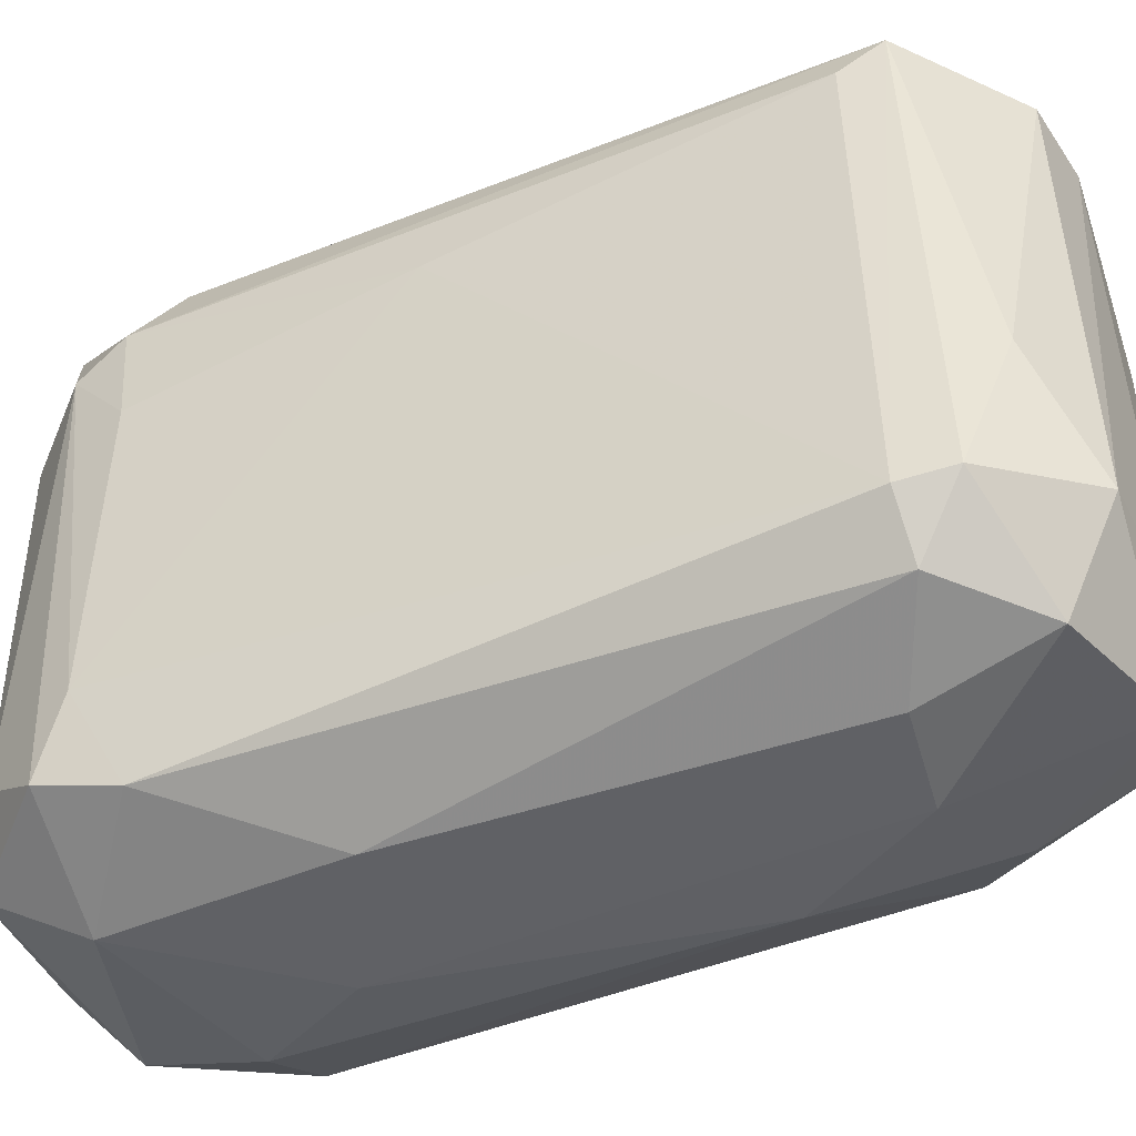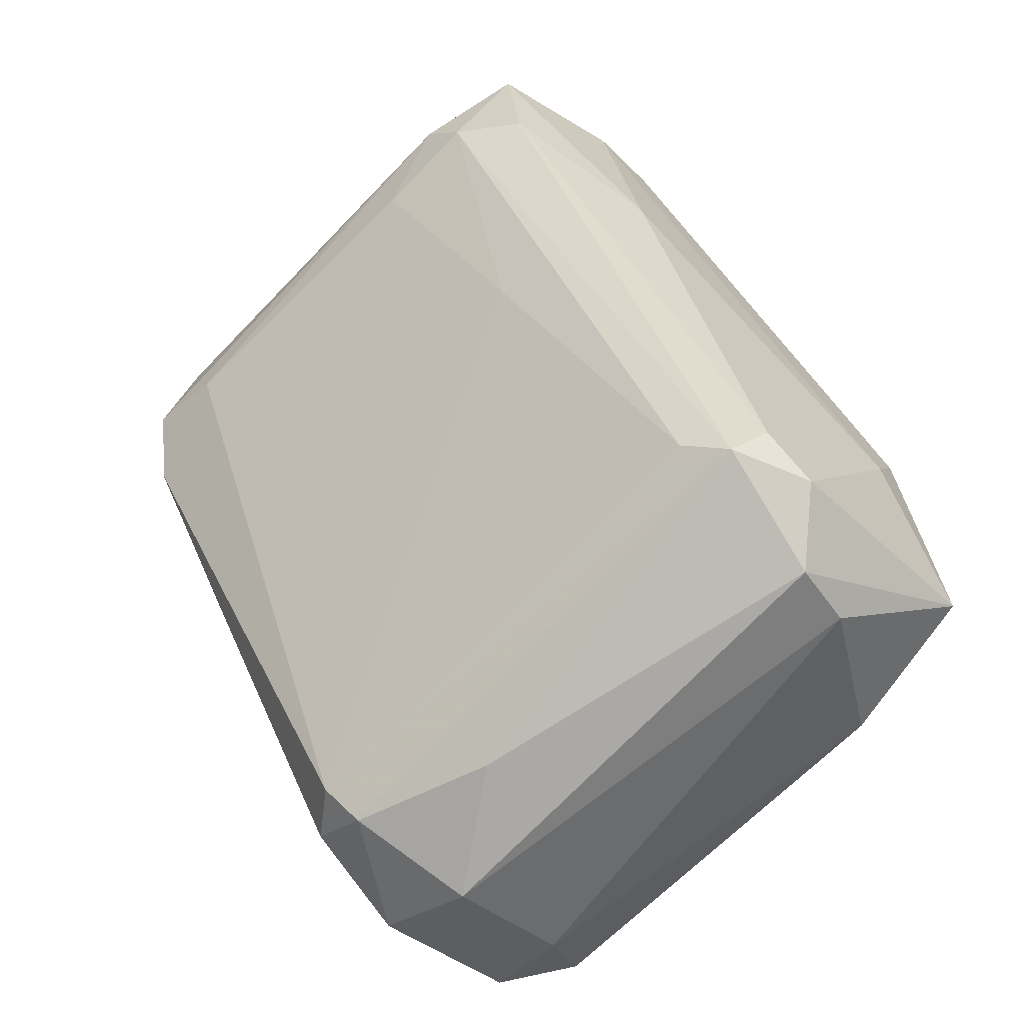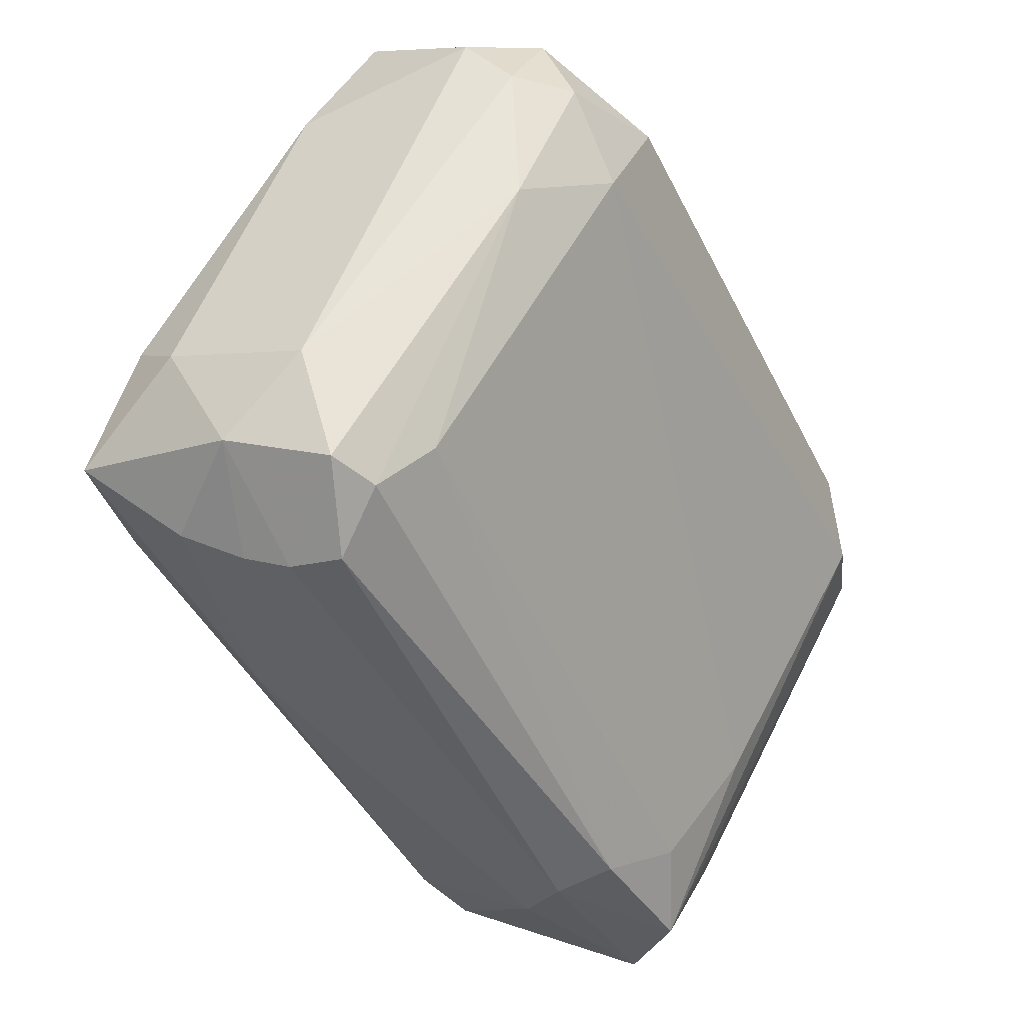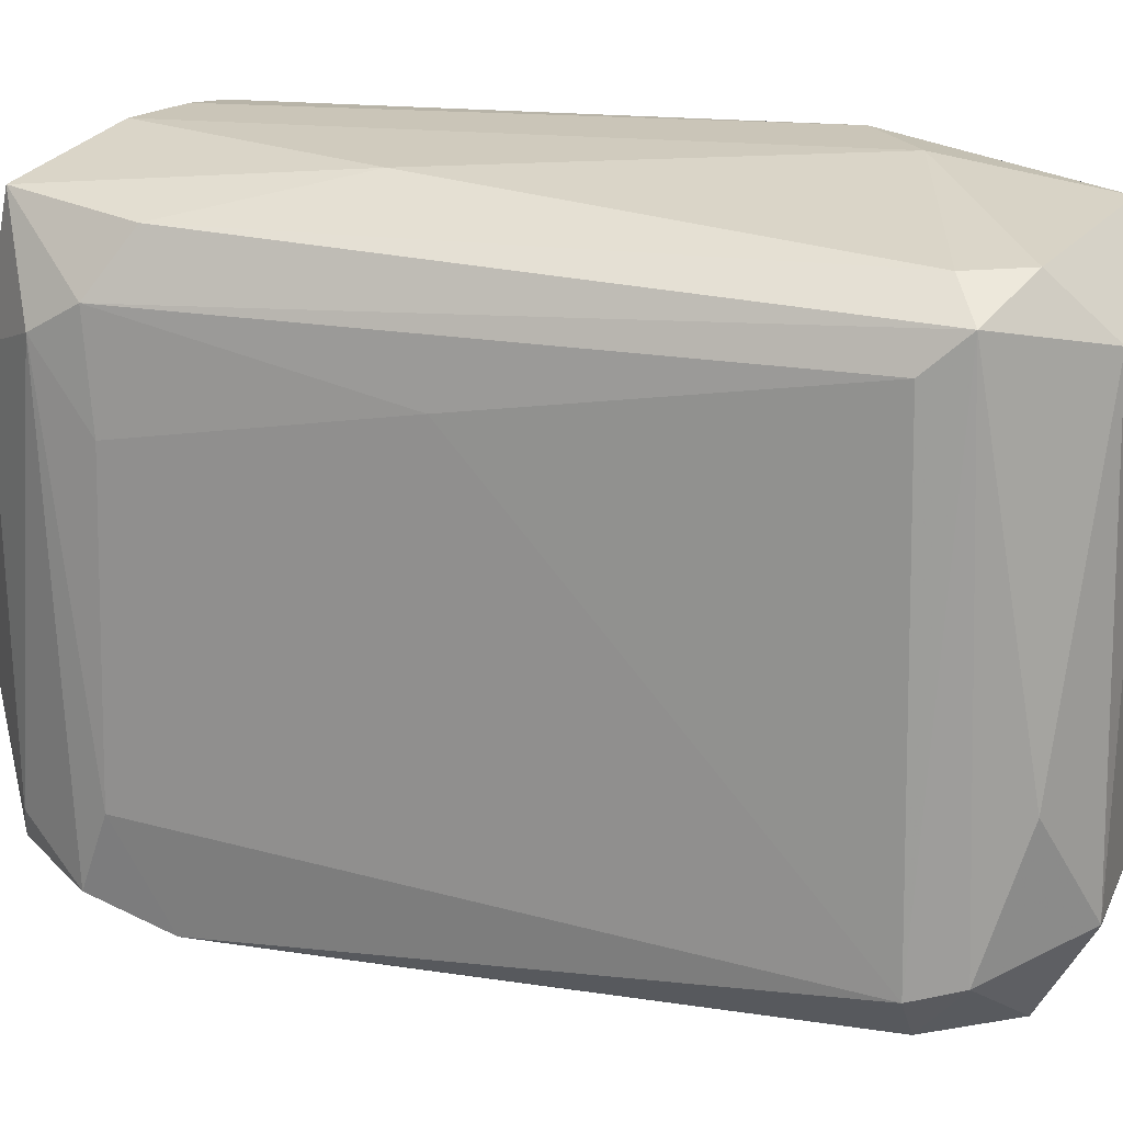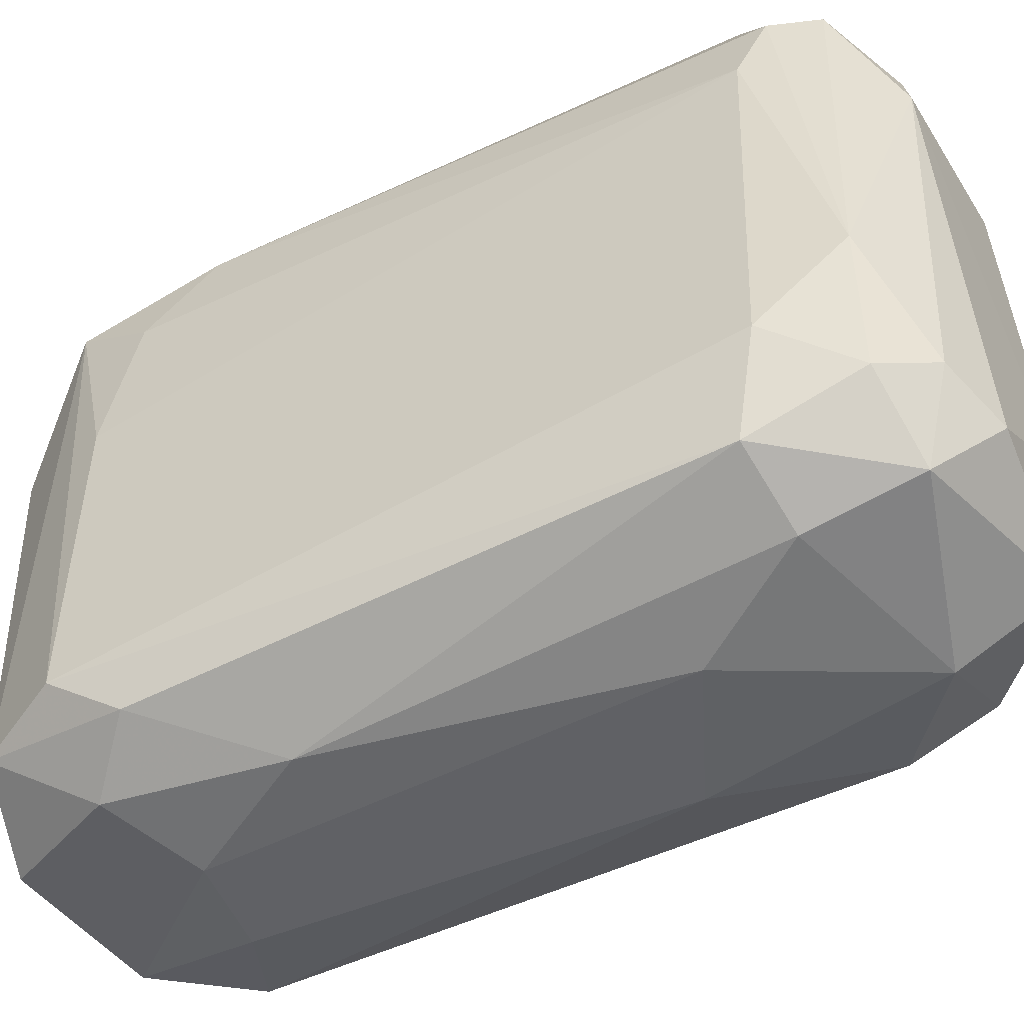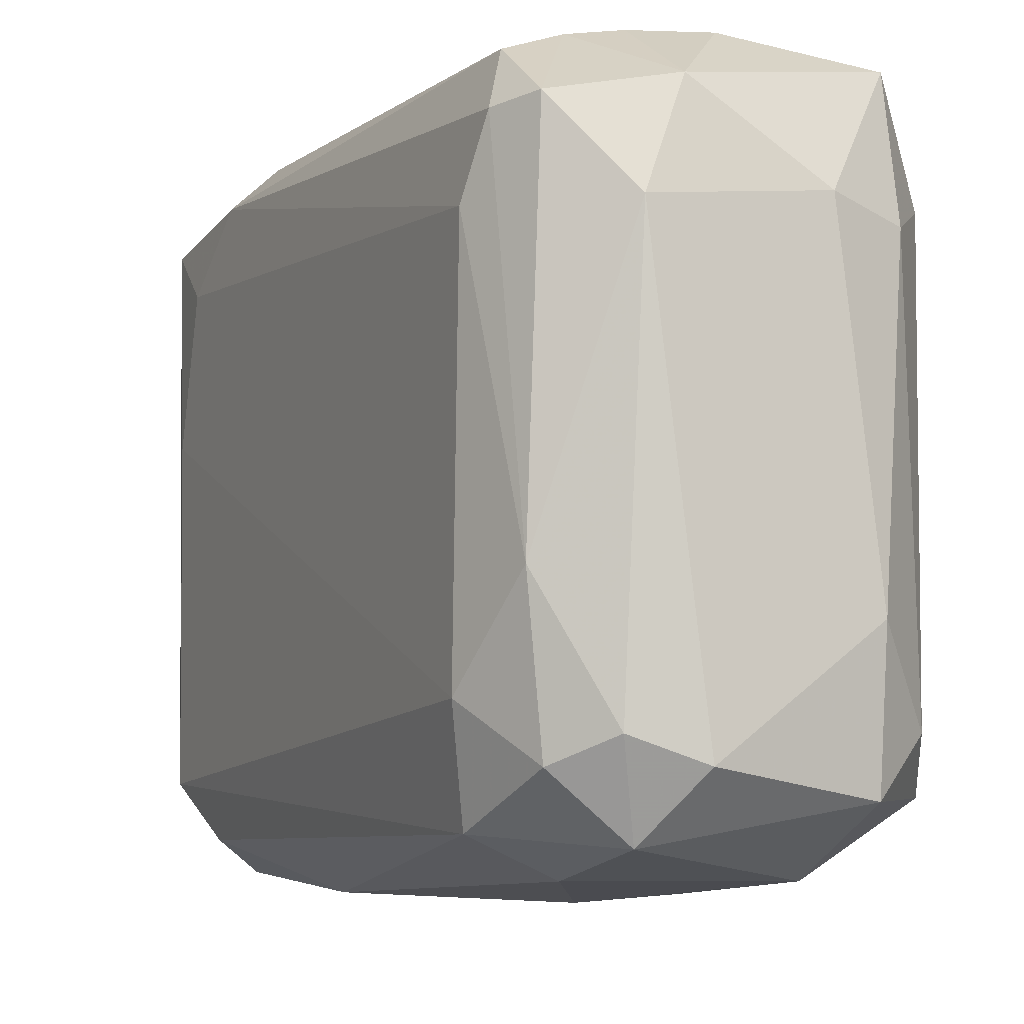
<metadata>
{"format":"obj","ext":"obj","renderer":"f3d","projection":"perspective","resolution":1024,"background":"white","views":[{"elev":-45.9,"azim":-36.5,"up":"+Z"},{"elev":-72.7,"azim":-44.4,"up":"+Y"},{"elev":58.1,"azim":26.9,"up":"+Y"},{"elev":20.3,"azim":-43.6,"up":"+Z"},{"elev":-51.2,"azim":148.1,"up":"+Z"},{"elev":-7.0,"azim":-176.3,"up":"+Z"}]}
</metadata>
<code>
o convex_0
v -0.01581 0.006386 -0.03647
v -0.01196 0.0353 0.03679
v -0.006811 0.03658 0.03614
v 0.01503 -0.04758 0.0265
v 0.0356 -0.02124 -0.02555
v -0.005531 0.04622 -0.02618
v -0.03702 0.02566 0.02264
v -0.001675 -0.04181 -0.02683
v 0.03689 -0.0251 0.03036
v -0.03638 0.02309 -0.02812
v 0.00153 -0.04374 0.02971
v -0.001031 0.0443 0.02779
v 0.02853 -0.03924 -0.03133
v -0.02931 0.04045 0.02135
v -0.006175 0.03401 -0.03518
v -0.03252 0.03723 -0.02876
v -0.0338 0.03209 0.03357
v 0.02082 -0.02188 0.03678
v 0.002174 0.04109 -0.0204
v -0.01389 0.0488 0.01943
v 0.03624 -0.03538 0.01686
v 0.01503 -0.04888 -0.02297
v 0.01696 -0.02445 -0.03647
v -0.03509 0.01924 0.01429
v 0.03045 -0.01546 -0.03133
v -0.01902 0.04687 -0.02618
v 0.03367 -0.01674 0.02457
v 0.002174 -0.03988 -0.03197
v -0.01389 0.006386 0.03614
v 0.03367 -0.0341 0.03292
v 0.02467 -0.01225 0.03678
v 0.00153 0.03722 -0.03134
v -0.001675 -0.04052 0.02585
v 0.03624 -0.03153 -0.02684
v 0.009886 -0.04309 0.03292
v -0.02609 0.02887 -0.03519
v -0.0171 0.04494 0.03036
v 0.006674 -0.04823 -0.01076
v -0.03317 0.03916 -0.01398
v 0.00153 0.04237 0.02007
v 0.01696 -0.008388 -0.03647
v -0.03188 0.01538 -0.03133
v -0.03059 0.01795 0.03229
v 0.02853 -0.04181 -0.02298
v 0.0221 -0.04502 0.02521
v -0.0126 0.04366 -0.03262
v -0.03574 0.01988 -0.01976
v -0.001675 0.03916 0.03421
v -0.004243 0.04751 -0.01012
v 0.01374 -0.04309 -0.03326
v -0.006811 0.01923 -0.03712
v 0.02917 -0.01032 0.03228
v -0.03509 0.02052 0.02585
v 0.0356 -0.01996 0.009143
v 0.008605 -0.03088 -0.03583
v -0.03638 0.03145 -0.02297
v -0.03509 0.03466 0.01943
v -0.005531 0.04751 0.02843
v 0.02789 -0.02381 -0.03455
v 0.004106 -0.03924 0.03292
v 0.002174 -0.04566 -0.02554
v -0.01967 0.03401 0.03679
v -0.02096 -0.006456 0.01943
v -0.01196 0.04815 -0.02362
f 20 49 64
f 21 9 30
f 3 2 31
f 2 18 31
f 30 9 31
f 18 30 31
f 19 5 32
f 6 19 32
f 5 25 32
f 8 11 33
f 5 9 34
f 9 21 34
f 25 5 34
f 11 4 35
f 4 30 35
f 30 18 35
f 10 16 36
f 2 3 37
f 14 17 37
f 20 14 37
f 4 11 38
f 22 4 38
f 14 20 39
f 26 16 39
f 20 26 39
f 15 32 41
f 32 25 41
f 1 28 42
f 28 8 42
f 36 1 42
f 10 36 42
f 29 17 43
f 22 13 44
f 34 21 44
f 13 34 44
f 4 22 45
f 30 4 45
f 21 30 45
f 44 21 45
f 22 44 45
f 16 26 46
f 6 32 46
f 32 15 46
f 15 36 46
f 36 16 46
f 7 10 47
f 24 7 47
f 42 8 47
f 10 42 47
f 3 31 48
f 19 6 49
f 12 40 49
f 40 19 49
f 13 22 50
f 23 13 50
f 23 1 51
f 1 36 51
f 36 15 51
f 15 41 51
f 41 23 51
f 9 27 52
f 31 9 52
f 40 12 52
f 27 40 52
f 12 48 52
f 48 31 52
f 17 7 53
f 7 24 53
f 33 11 53
f 43 17 53
f 11 43 53
f 9 5 54
f 5 19 54
f 27 9 54
f 19 40 54
f 40 27 54
f 1 23 55
f 28 1 55
f 23 50 55
f 50 28 55
f 10 7 56
f 16 10 56
f 39 16 56
f 39 56 57
f 7 17 57
f 17 14 57
f 14 39 57
f 56 7 57
f 37 3 58
f 20 37 58
f 48 12 58
f 3 48 58
f 12 49 58
f 49 20 58
f 13 23 59
f 34 13 59
f 25 34 59
f 23 41 59
f 41 25 59
f 18 29 60
f 11 35 60
f 35 18 60
f 29 43 60
f 43 11 60
f 11 8 61
f 8 28 61
f 38 11 61
f 22 38 61
f 50 22 61
f 28 50 61
f 18 2 62
f 17 29 62
f 29 18 62
f 2 37 62
f 37 17 62
f 8 33 63
f 24 47 63
f 47 8 63
f 53 24 63
f 33 53 63
f 26 20 64
f 6 46 64
f 46 26 64
f 49 6 64

</code>
